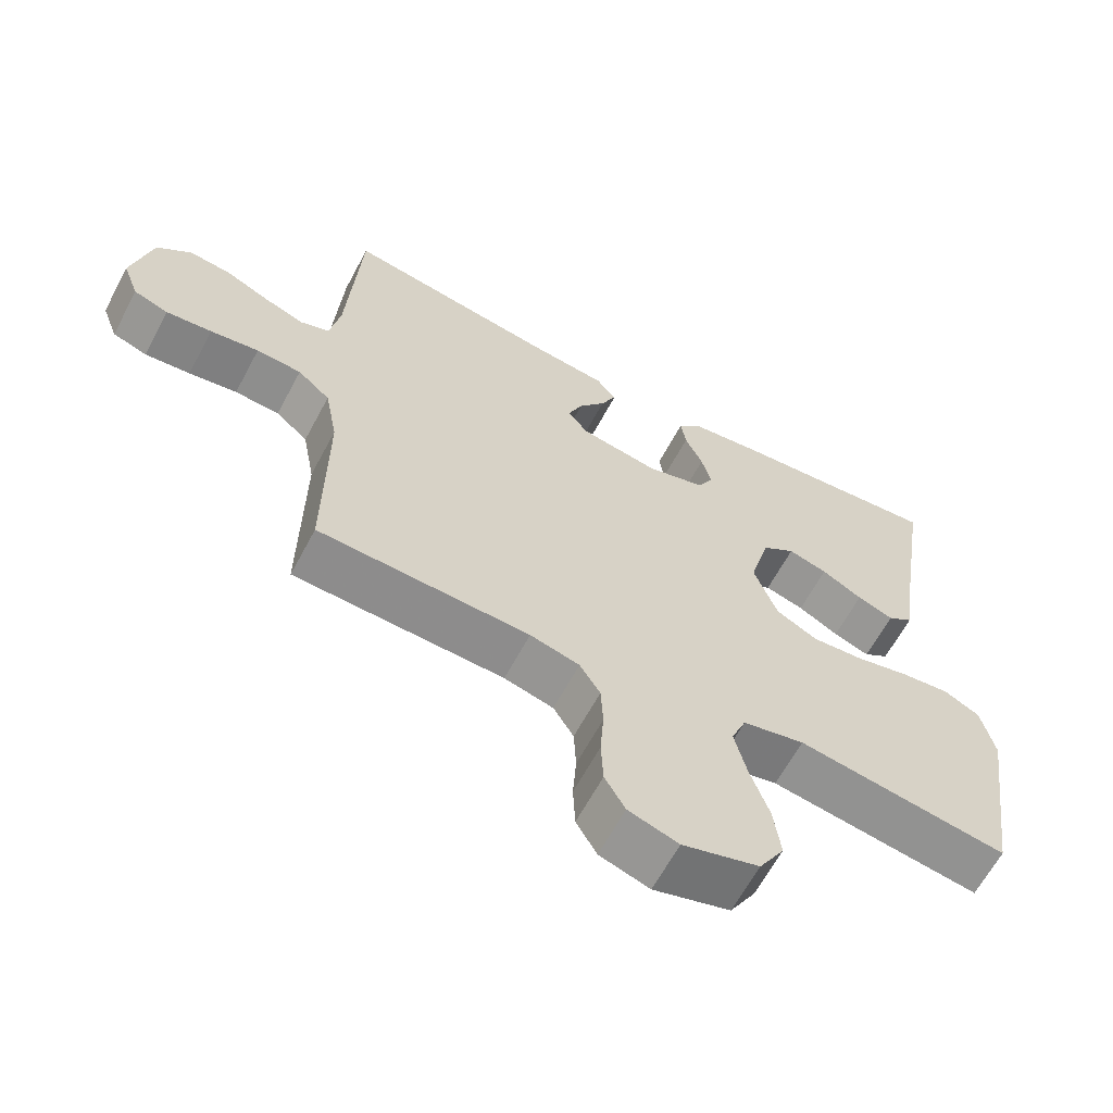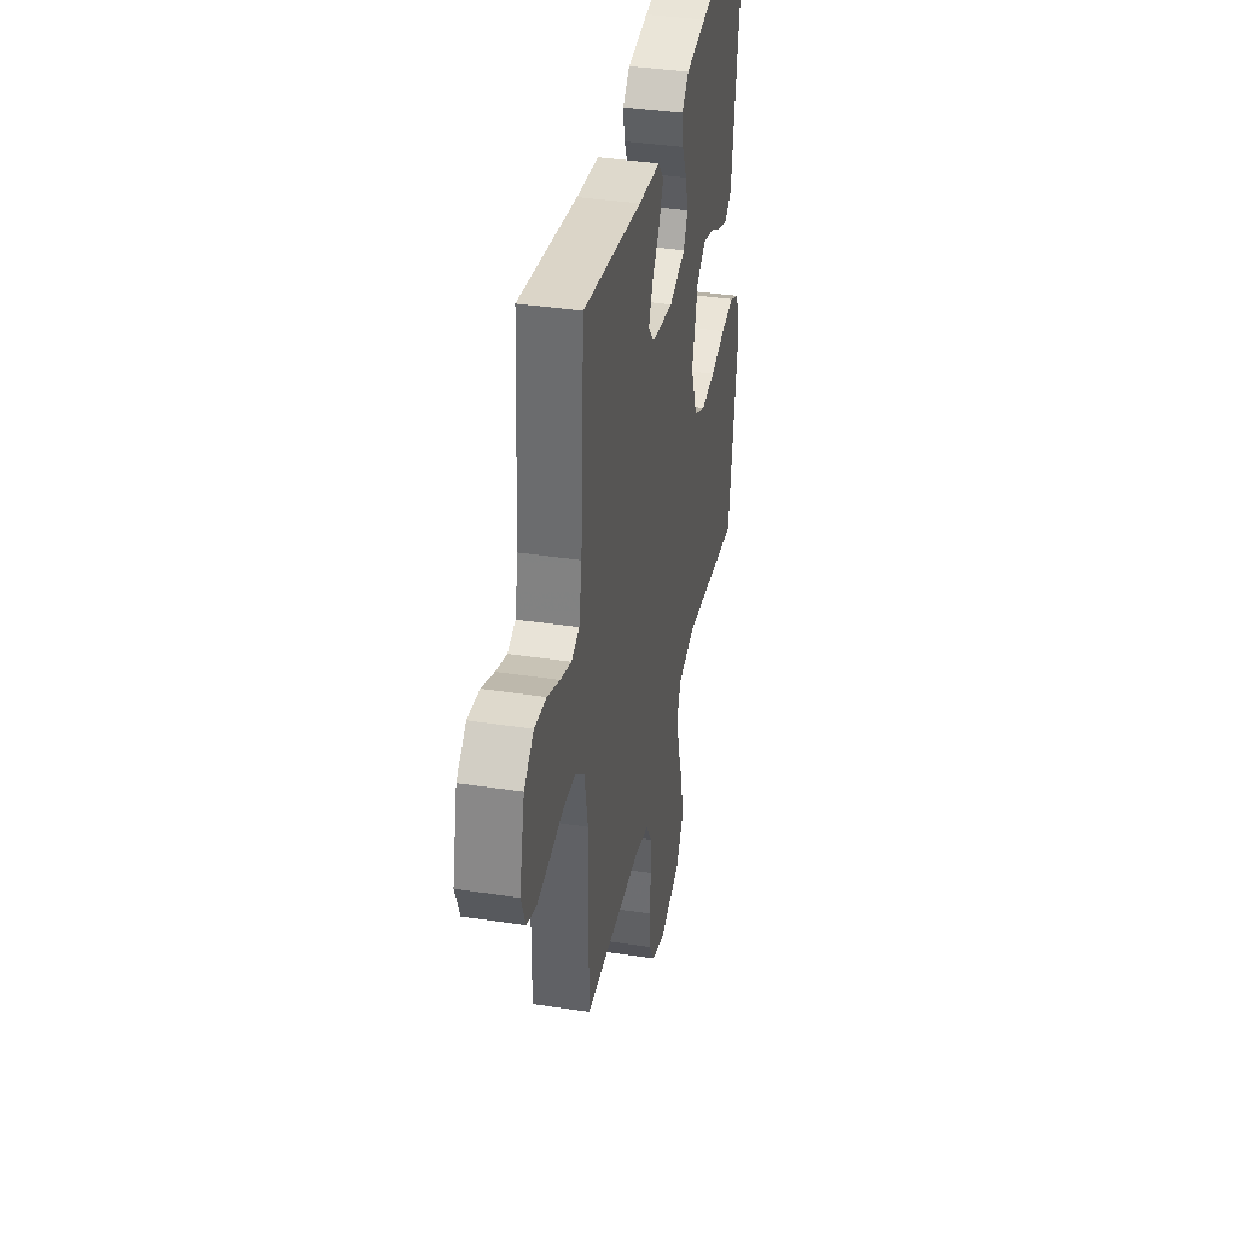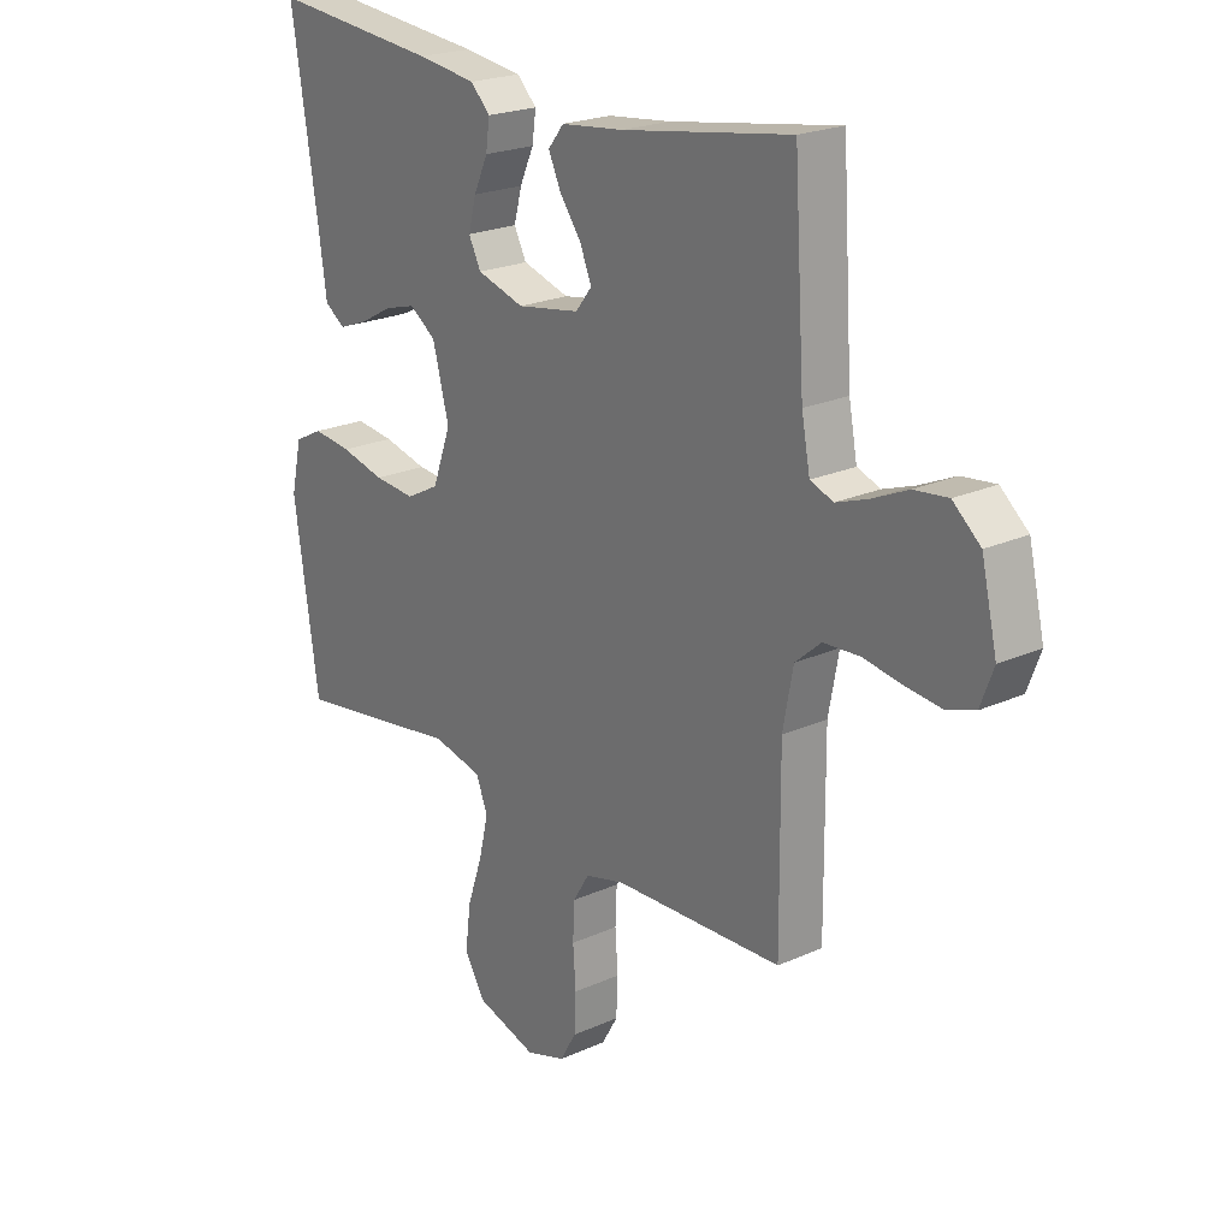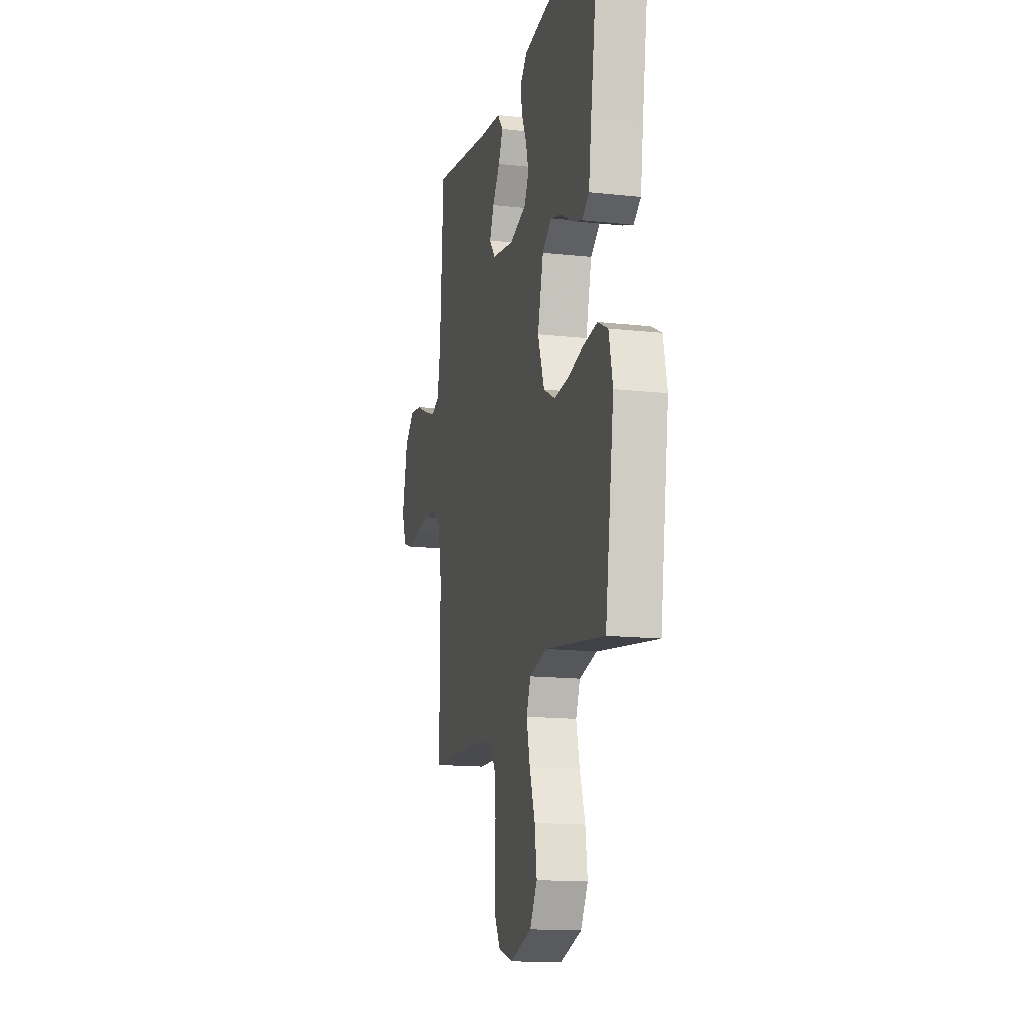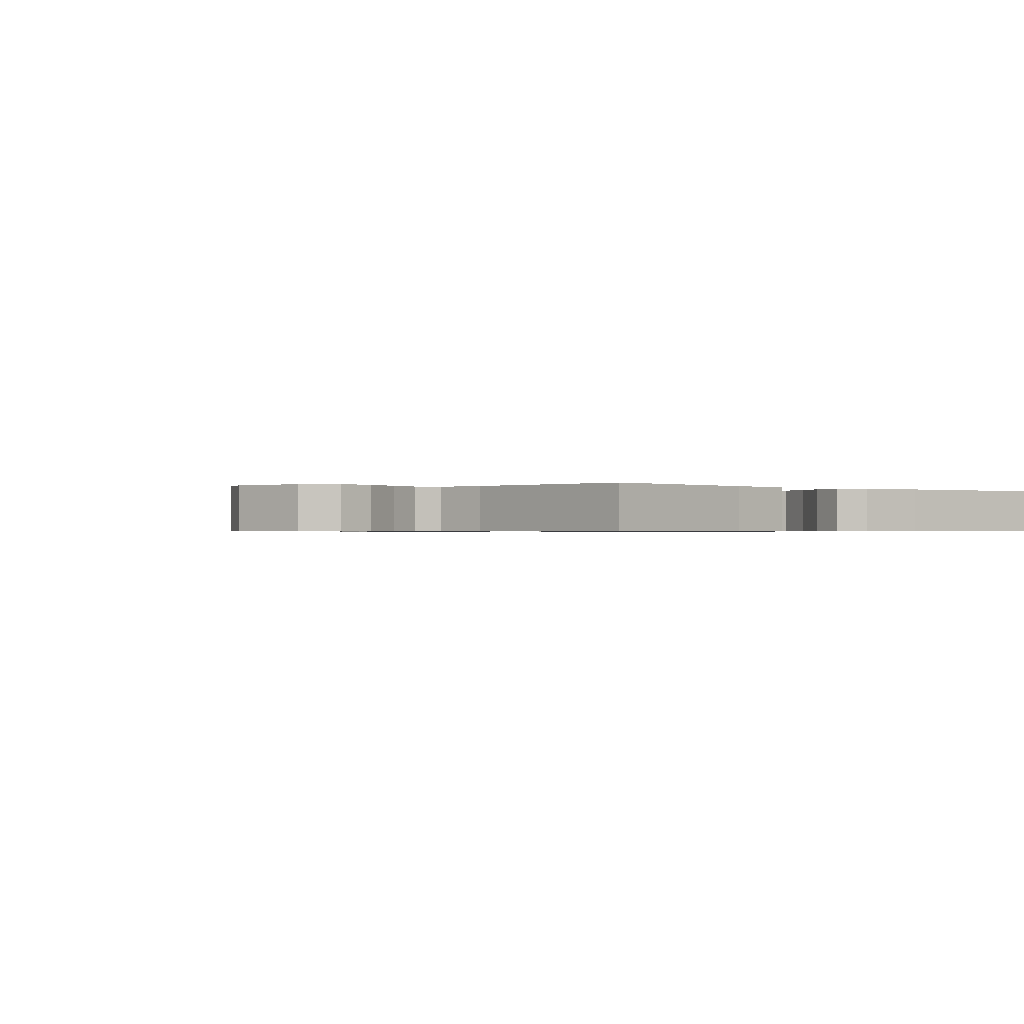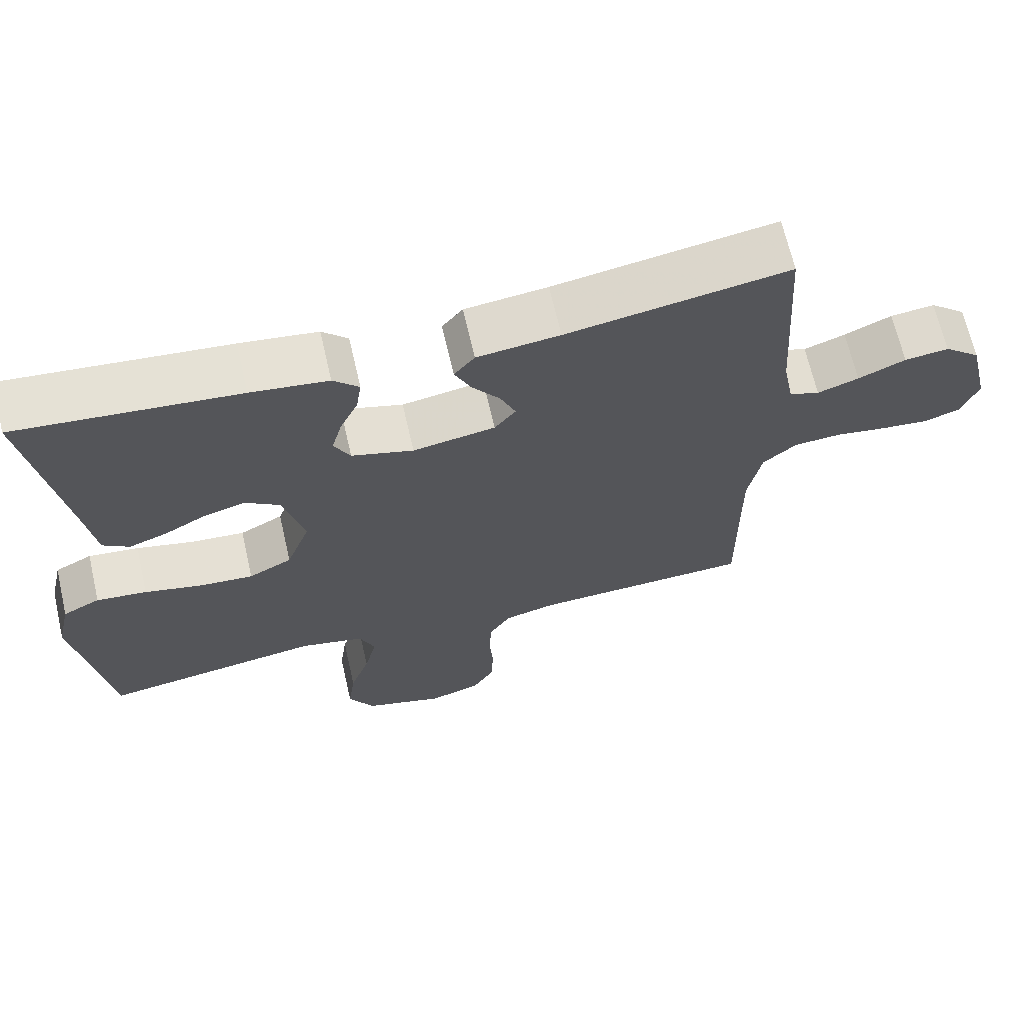
<metadata>
{"format":"obj","ext":"obj","renderer":"f3d","projection":"perspective","resolution":1024,"background":"white","views":[{"elev":-63.6,"azim":-28.1,"up":"+Z"},{"elev":38.3,"azim":-78.7,"up":"+Z"},{"elev":22.1,"azim":-128.1,"up":"+Z"},{"elev":-15.0,"azim":76.7,"up":"+Z"},{"elev":-0.6,"azim":-39.6,"up":"+Y"},{"elev":67.2,"azim":167.0,"up":"+Z"}]}
</metadata>
<code>
v 0.5 0.07 0.5
v 0.453 0.07 0.2
v 0.439 0.07 0.101
v 0.403 0.07 0.076
v 0.351 0.07 0.095
v 0.293 0.07 0.127
v 0.237 0.07 0.143
v 0.19 0.07 0.11
v 0.161 0.07 0
v 0.194 0.07 -0.091
v 0.253 0.07 -0.122
v 0.327 0.07 -0.116
v 0.405 0.07 -0.097
v 0.474 0.07 -0.089
v 0.525 0.07 -0.115
v 0.544 0.07 -0.2
v 0.5 0.07 -0.5
v 0.2 0.07 -0.455
v 0.112 0.07 -0.475
v 0.091 0.07 -0.527
v 0.108 0.07 -0.599
v 0.135 0.07 -0.678
v 0.145 0.07 -0.755
v 0.109 0.07 -0.816
v 0 0.07 -0.849
v -0.071 0.07 -0.826
v -0.1 0.07 -0.776
v -0.103 0.07 -0.71
v -0.098 0.07 -0.64
v -0.101 0.07 -0.576
v -0.13 0.07 -0.529
v -0.2 0.07 -0.511
v -0.5 0.07 -0.5
v -0.498 0.07 -0.2
v -0.516 0.07 -0.104
v -0.562 0.07 -0.064
v -0.626 0.07 -0.06
v -0.695 0.07 -0.071
v -0.76 0.07 -0.078
v -0.809 0.07 -0.061
v -0.832 0.07 0
v -0.804 0.07 0.12
v -0.755 0.07 0.162
v -0.695 0.07 0.155
v -0.631 0.07 0.126
v -0.575 0.07 0.106
v -0.534 0.07 0.121
v -0.519 0.07 0.2
v -0.5 0.07 0.5
v -0.2 0.07 0.451
v -0.088 0.07 0.438
v -0.06 0.07 0.403
v -0.082 0.07 0.355
v -0.12 0.07 0.303
v -0.141 0.07 0.253
v -0.112 0.07 0.216
v 0 0.07 0.197
v 0.084 0.07 0.222
v 0.106 0.07 0.265
v 0.092 0.07 0.318
v 0.067 0.07 0.373
v 0.06 0.07 0.422
v 0.095 0.07 0.457
v 0.2 0.07 0.471
v 0.5 0 0.5
v 0.453 0 0.2
v 0.439 0 0.101
v 0.403 0 0.076
v 0.351 0 0.095
v 0.293 0 0.127
v 0.237 0 0.143
v 0.19 0 0.11
v 0.161 0 0
v 0.194 0 -0.091
v 0.253 0 -0.122
v 0.327 0 -0.116
v 0.405 0 -0.097
v 0.474 0 -0.089
v 0.525 0 -0.115
v 0.544 0 -0.2
v 0.5 0 -0.5
v 0.2 0 -0.455
v 0.112 0 -0.475
v 0.091 0 -0.527
v 0.108 0 -0.599
v 0.135 0 -0.678
v 0.145 0 -0.755
v 0.109 0 -0.816
v 0 0 -0.849
v -0.071 0 -0.826
v -0.1 0 -0.776
v -0.103 0 -0.71
v -0.098 0 -0.64
v -0.101 0 -0.576
v -0.13 0 -0.529
v -0.2 0 -0.511
v -0.5 0 -0.5
v -0.498 0 -0.2
v -0.516 0 -0.104
v -0.562 0 -0.064
v -0.626 0 -0.06
v -0.695 0 -0.071
v -0.76 0 -0.078
v -0.809 0 -0.061
v -0.832 0 0
v -0.804 0 0.12
v -0.755 0 0.162
v -0.695 0 0.155
v -0.631 0 0.126
v -0.575 0 0.106
v -0.534 0 0.121
v -0.519 0 0.2
v -0.5 0 0.5
v -0.2 0 0.451
v -0.088 0 0.438
v -0.06 0 0.403
v -0.082 0 0.355
v -0.12 0 0.303
v -0.141 0 0.253
v -0.112 0 0.216
v 0 0 0.197
v 0.084 0 0.222
v 0.106 0 0.265
v 0.092 0 0.318
v 0.067 0 0.373
v 0.06 0 0.422
v 0.095 0 0.457
v 0.2 0 0.471
f 63 64 1 2
f 60 61 62 63
f 59 60 63 2
f 58 59 2 3
f 57 58 3
f 56 57 3
f 51 52 53 54
f 50 51 54 55
f 48 49 50 55
f 47 48 55 56
f 42 43 44 45
f 42 45 46
f 41 42 46
f 37 38 39 40
f 37 40 41 46
f 32 33 34
f 31 32 34 35
f 26 27 28 29
f 26 29 30
f 25 26 30
f 24 25 30
f 21 22 23 24
f 20 21 24 30
f 19 20 30 31
f 15 16 17 18
f 12 13 14 15
f 11 12 15 18
f 10 11 18 19
f 3 4 5 6
f 3 6 7
f 56 3 7
f 47 56 7 8
f 36 37 46 47
f 35 36 47 8
f 31 35 8 9
f 9 10 19 31
f 66 65 128 127
f 127 126 125 124
f 66 127 124 123
f 67 66 123 122
f 67 122 121
f 67 121 120
f 118 117 116 115
f 119 118 115 114
f 119 114 113 112
f 120 119 112 111
f 109 108 107 106
f 110 109 106
f 110 106 105
f 104 103 102 101
f 110 105 104 101
f 98 97 96
f 99 98 96 95
f 93 92 91 90
f 94 93 90
f 94 90 89
f 94 89 88
f 88 87 86 85
f 94 88 85 84
f 95 94 84 83
f 82 81 80 79
f 79 78 77 76
f 82 79 76 75
f 83 82 75 74
f 70 69 68 67
f 71 70 67
f 71 67 120
f 72 71 120 111
f 111 110 101 100
f 72 111 100 99
f 73 72 99 95
f 95 83 74 73
f 1 65 66 2
f 2 66 67 3
f 3 67 68 4
f 4 68 69 5
f 5 69 70 6
f 6 70 71 7
f 7 71 72 8
f 8 72 73 9
f 9 73 74 10
f 10 74 75 11
f 11 75 76 12
f 12 76 77 13
f 13 77 78 14
f 14 78 79 15
f 15 79 80 16
f 16 80 81 17
f 17 81 82 18
f 18 82 83 19
f 19 83 84 20
f 20 84 85 21
f 21 85 86 22
f 22 86 87 23
f 23 87 88 24
f 24 88 89 25
f 25 89 90 26
f 26 90 91 27
f 27 91 92 28
f 28 92 93 29
f 29 93 94 30
f 30 94 95 31
f 31 95 96 32
f 32 96 97 33
f 33 97 98 34
f 34 98 99 35
f 35 99 100 36
f 36 100 101 37
f 37 101 102 38
f 38 102 103 39
f 39 103 104 40
f 40 104 105 41
f 41 105 106 42
f 42 106 107 43
f 43 107 108 44
f 44 108 109 45
f 45 109 110 46
f 46 110 111 47
f 47 111 112 48
f 48 112 113 49
f 49 113 114 50
f 50 114 115 51
f 51 115 116 52
f 52 116 117 53
f 53 117 118 54
f 54 118 119 55
f 55 119 120 56
f 56 120 121 57
f 57 121 122 58
f 58 122 123 59
f 59 123 124 60
f 60 124 125 61
f 61 125 126 62
f 62 126 127 63
f 63 127 128 64
f 64 128 65 1

</code>
